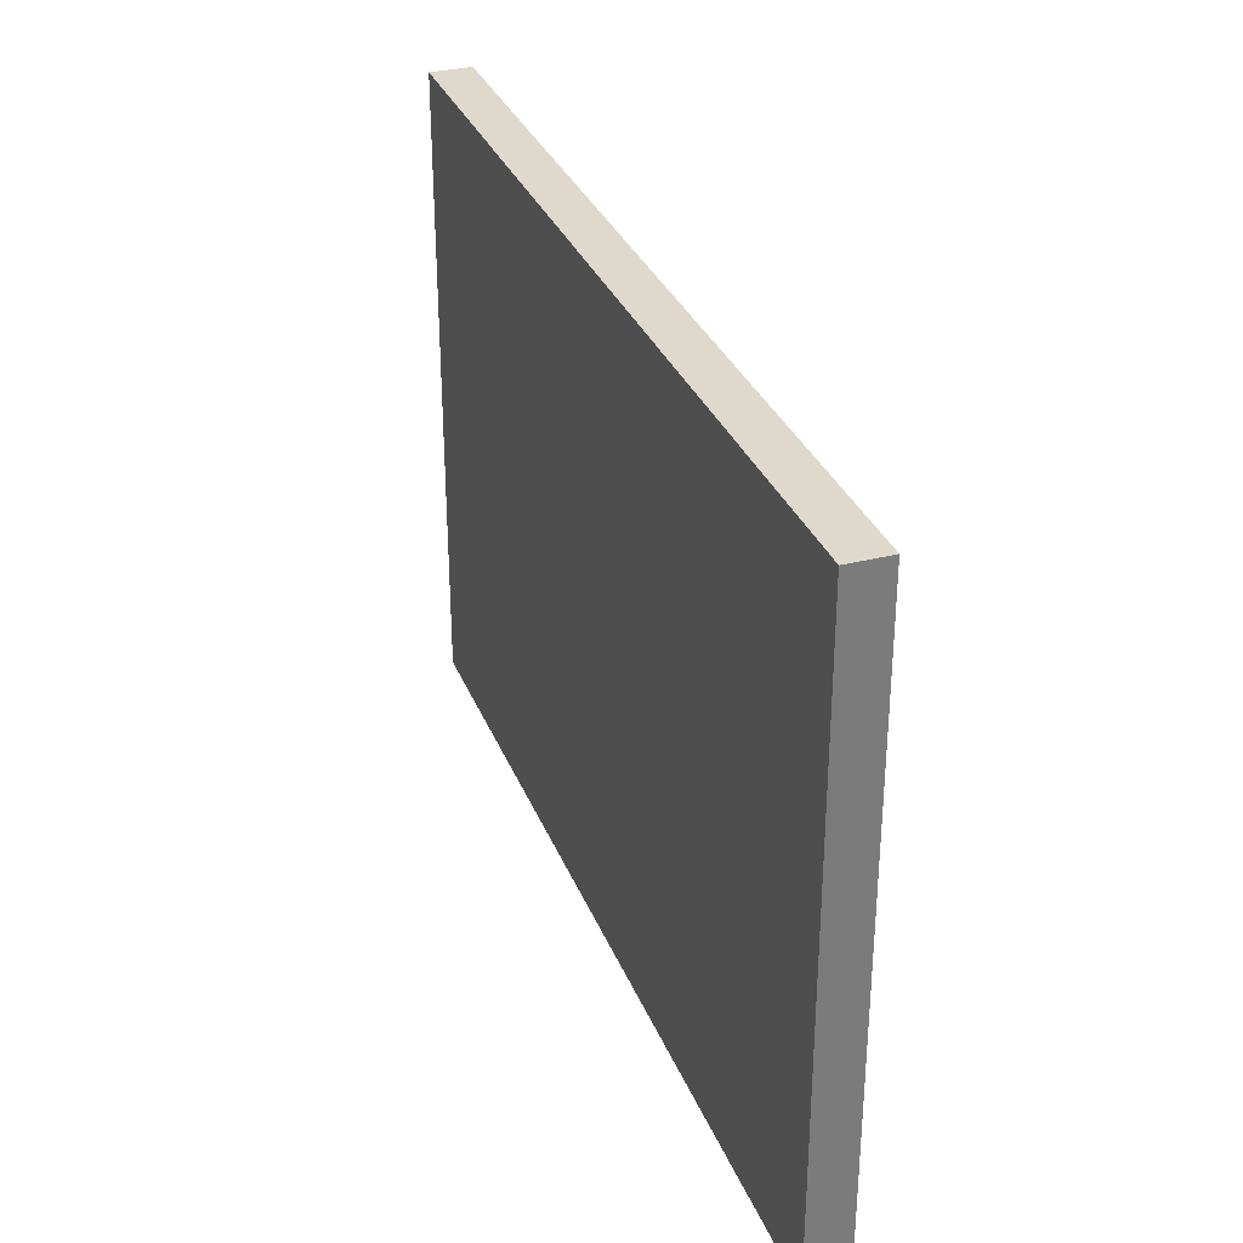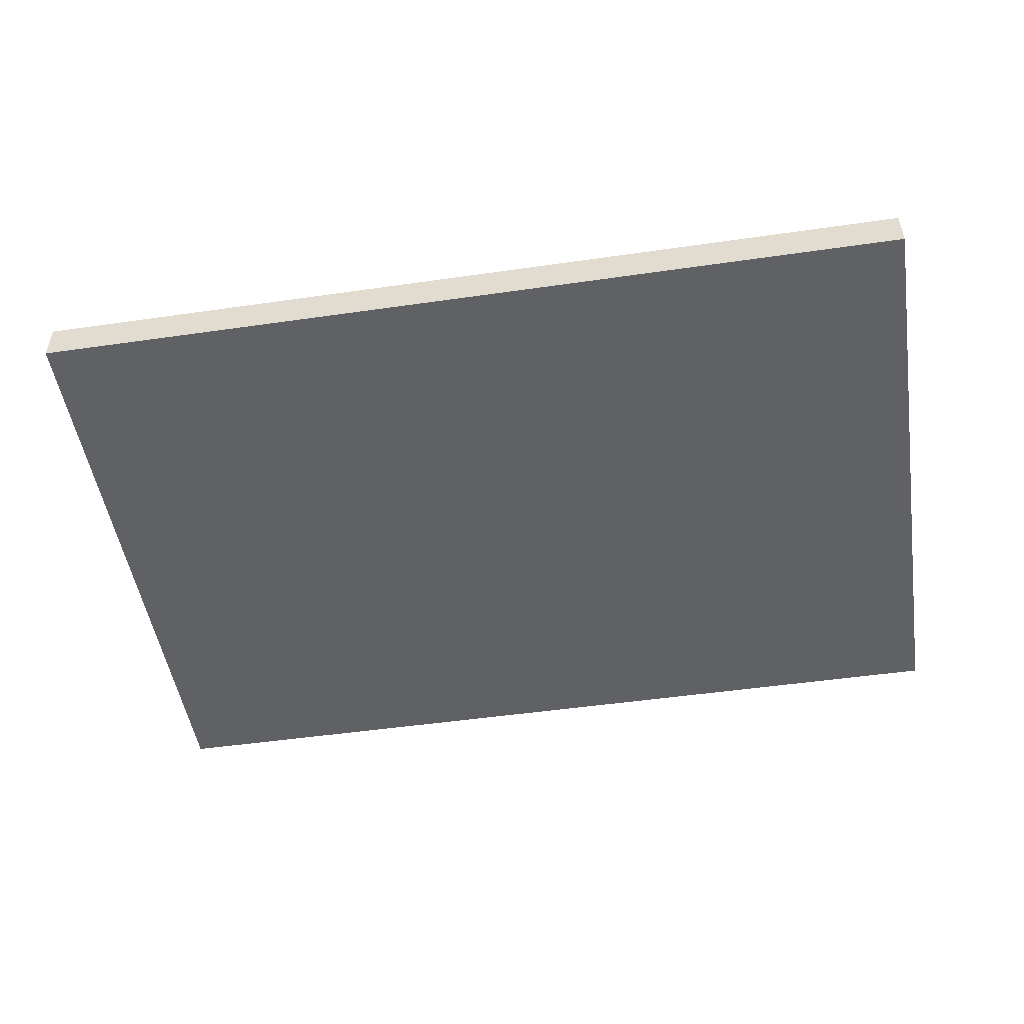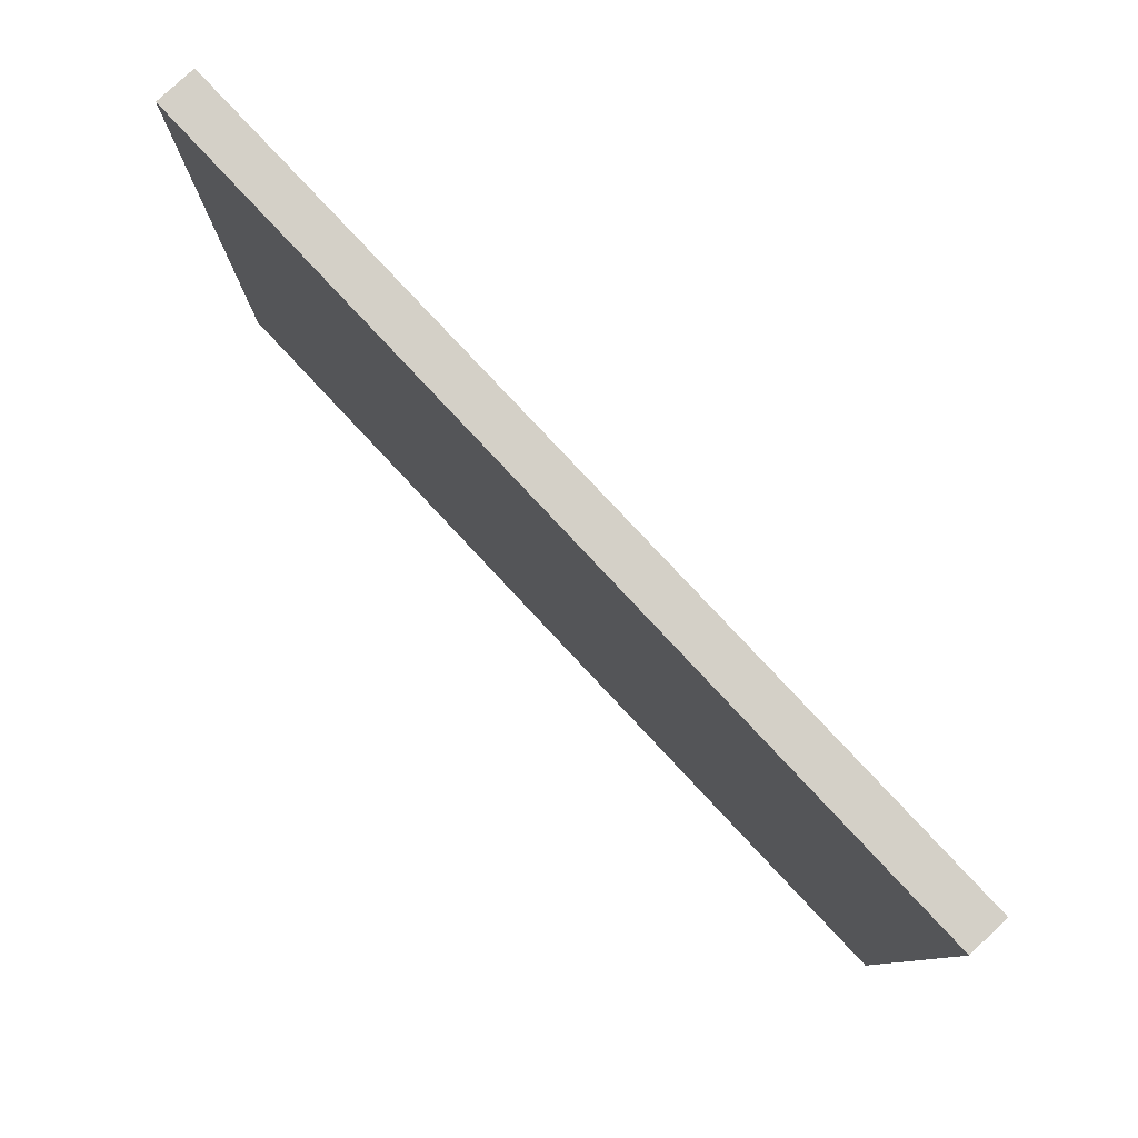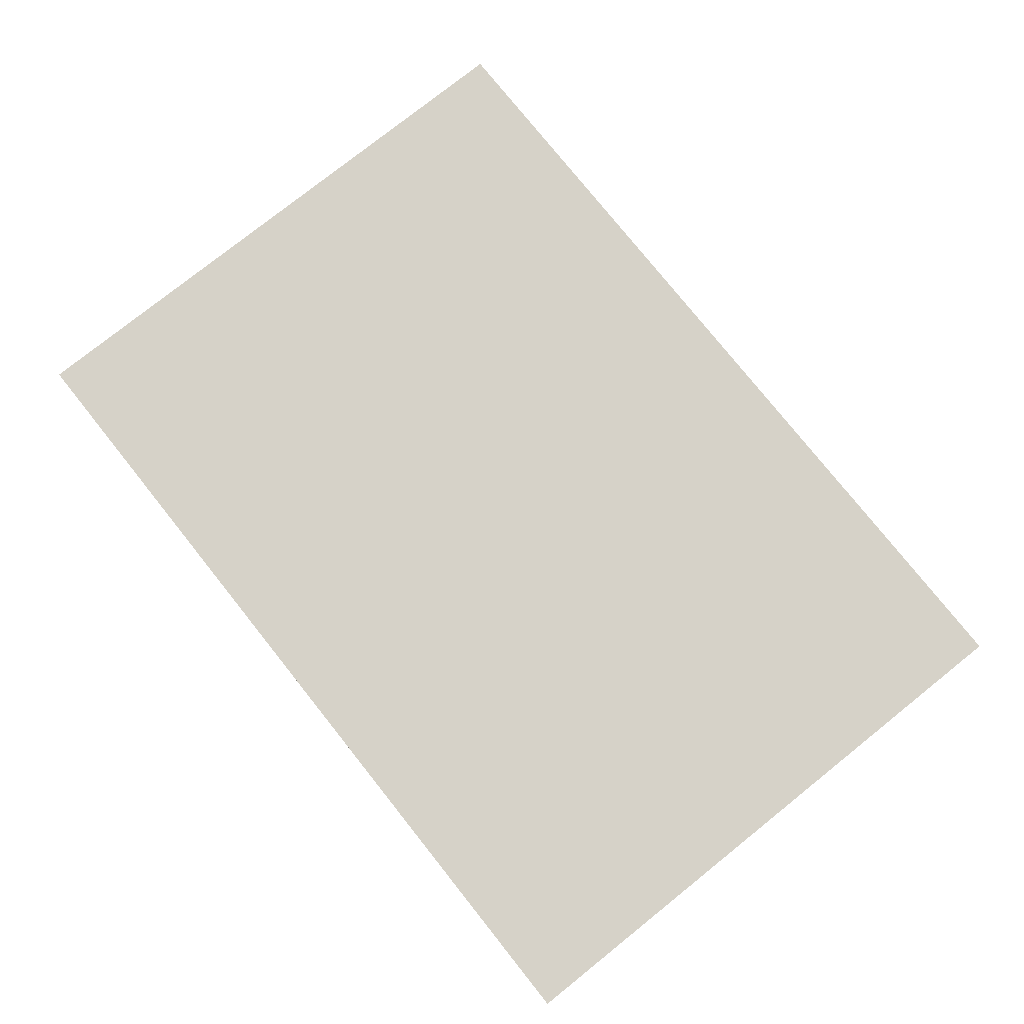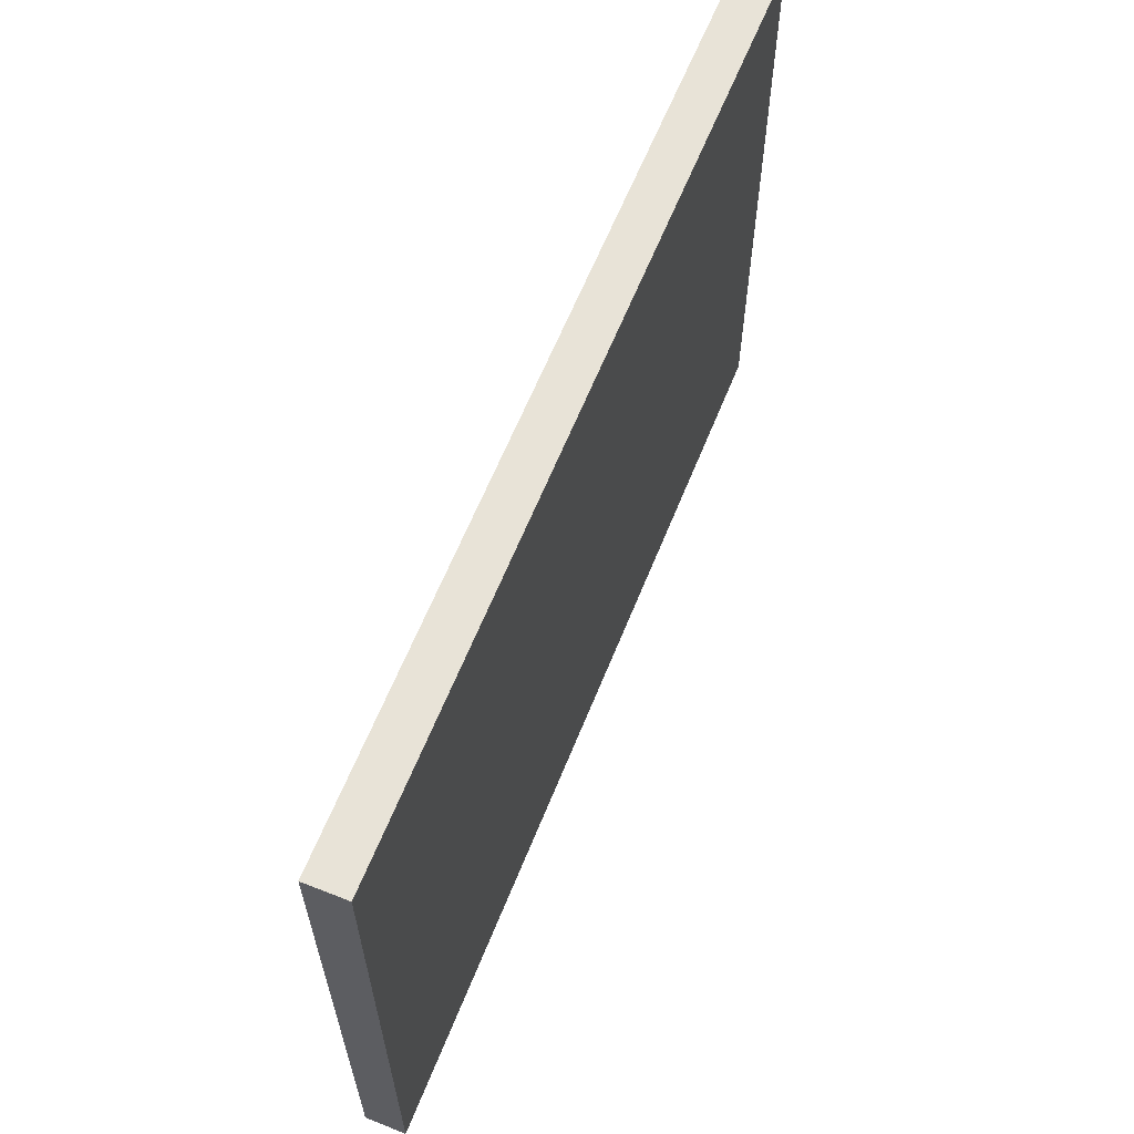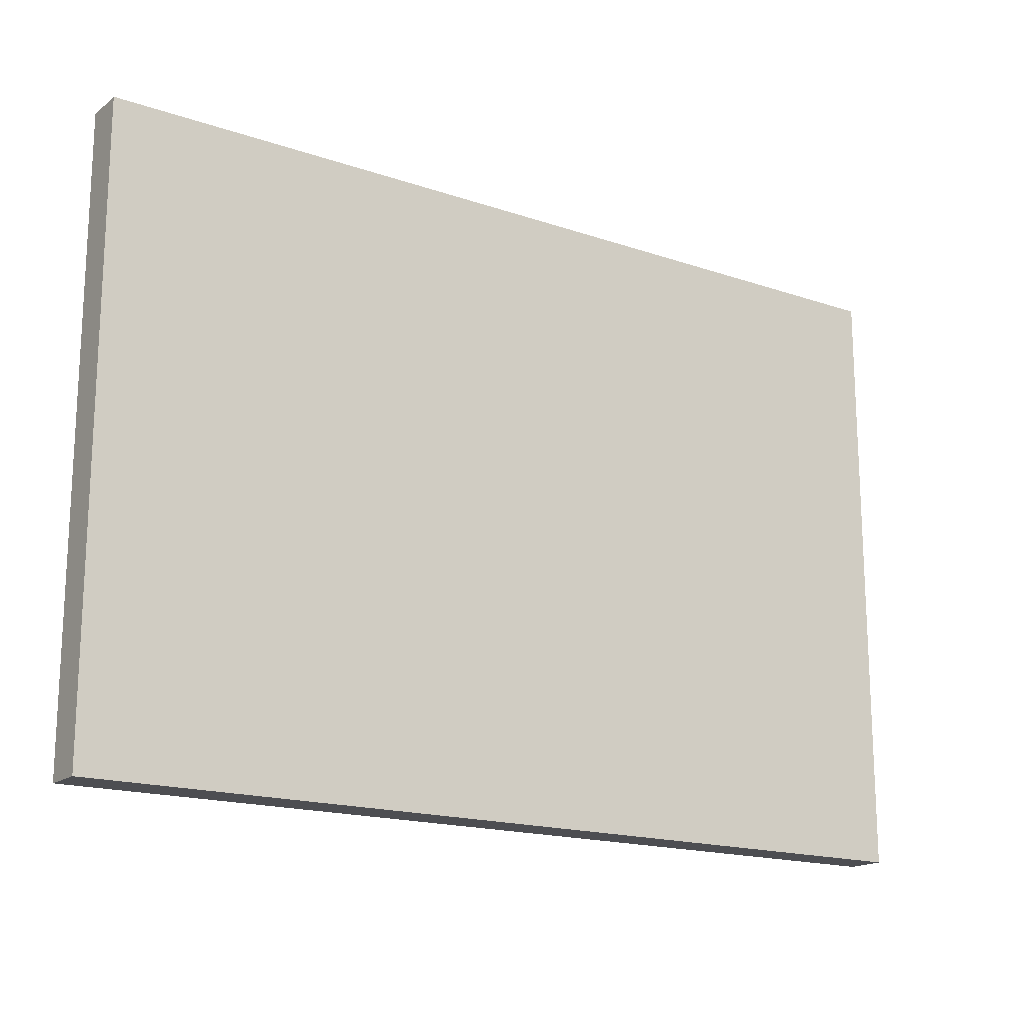
<metadata>
{"format":"obj","ext":"obj","renderer":"f3d","projection":"perspective","resolution":1024,"background":"white","views":[{"elev":32.1,"azim":-109.6,"up":"+Z"},{"elev":-49.9,"azim":-171.0,"up":"+Y"},{"elev":79.9,"azim":46.9,"up":"+Z"},{"elev":77.9,"azim":-128.6,"up":"+Y"},{"elev":62.1,"azim":111.8,"up":"+Z"},{"elev":-17.2,"azim":-34.2,"up":"+Z"}]}
</metadata>
<code>
g R_RoyalWallHorizontal
v -5.138 -1.06 0.6976
v -2.157 -1.06 0.6976
v -5.138 -1.06 2.754
v -2.157 -1.06 2.754
v -5.138 -1.06 2.754
v -2.157 -1.06 2.754
v -5.138 -1.194 2.754
v -2.157 -1.194 2.754
v -5.138 -1.194 2.754
v -2.157 -1.194 2.754
v -5.138 -1.194 0.6976
v -2.157 -1.194 0.6976
v -5.138 -1.194 0.6976
v -2.157 -1.194 0.6976
v -5.138 -1.06 0.6976
v -2.157 -1.06 0.6976
v -2.157 -1.06 0.6976
v -2.157 -1.194 0.6976
v -2.157 -1.06 2.754
v -2.157 -1.194 2.754
v -5.138 -1.194 0.6976
v -5.138 -1.06 0.6976
v -5.138 -1.194 2.754
v -5.138 -1.06 2.754
g R_RoyalWallHorizontal_0
f 3 2 1
f 3 4 2
f 7 6 5
f 7 8 6
f 11 10 9
f 11 12 10
f 15 14 13
f 15 16 14
f 19 18 17
f 19 20 18
f 23 22 21
f 23 24 22

</code>
